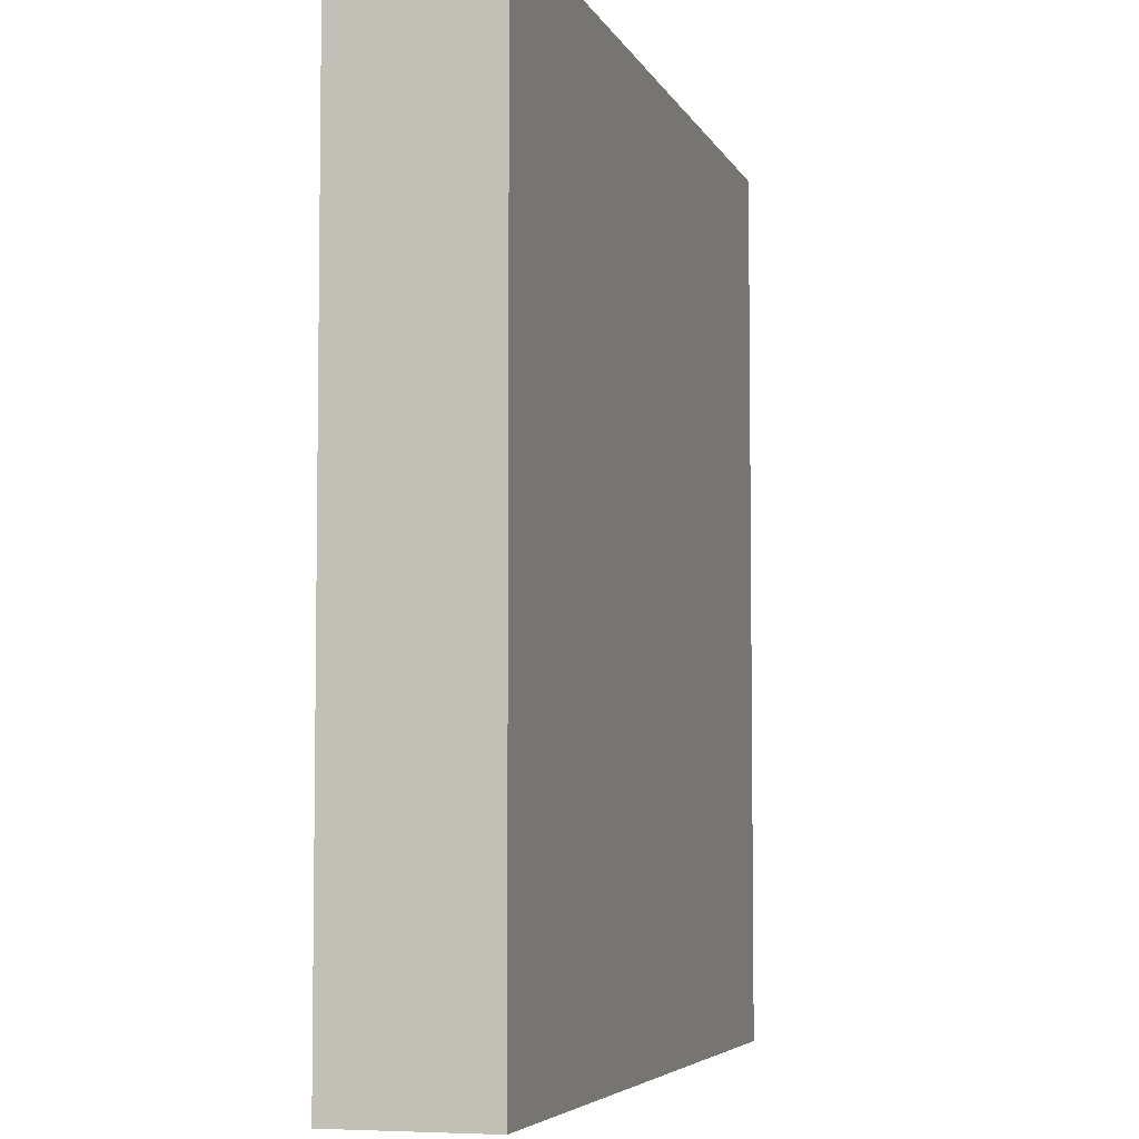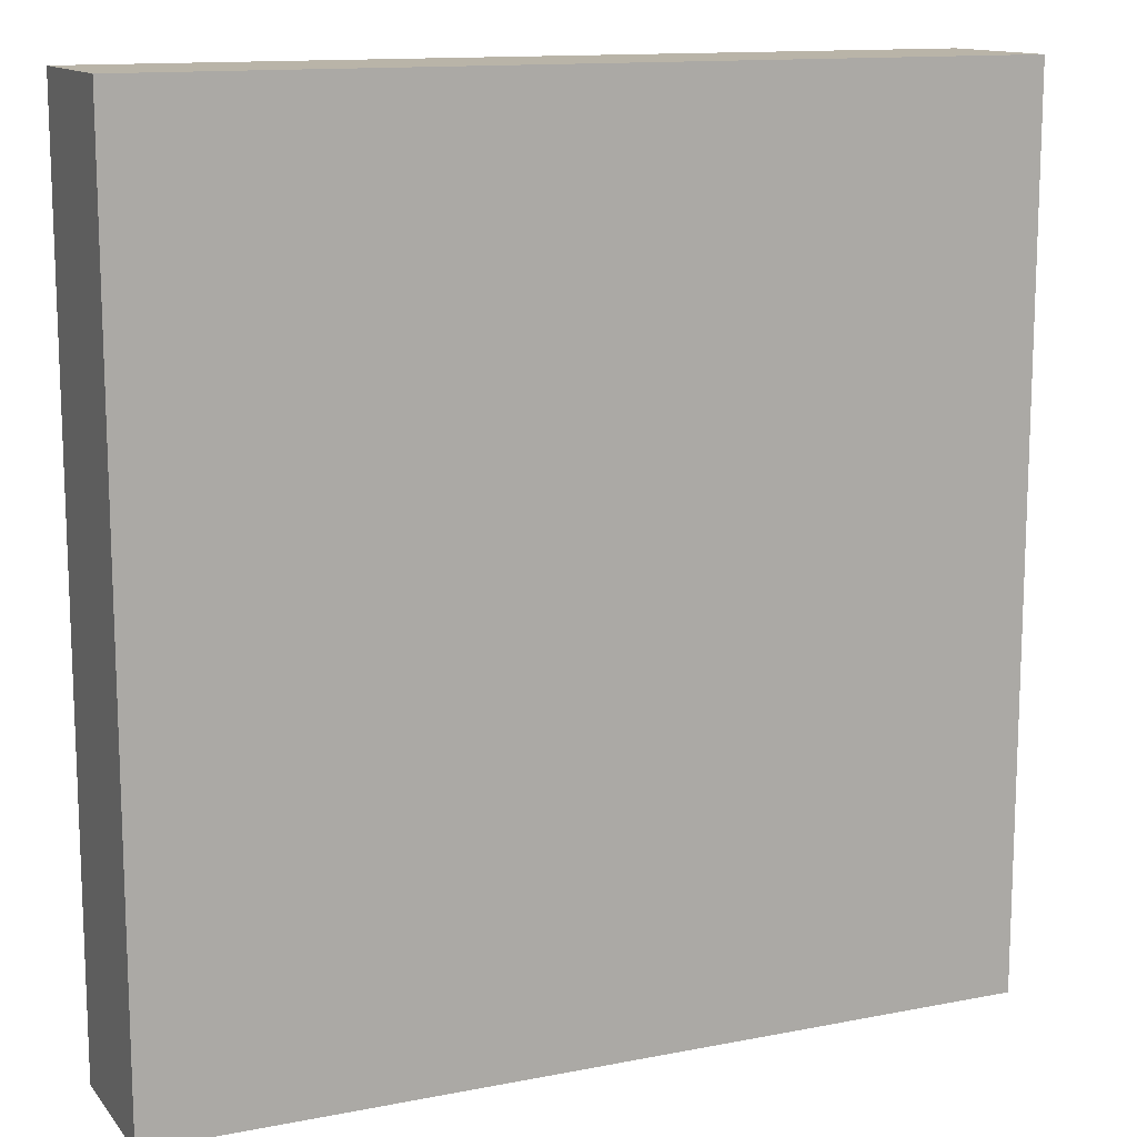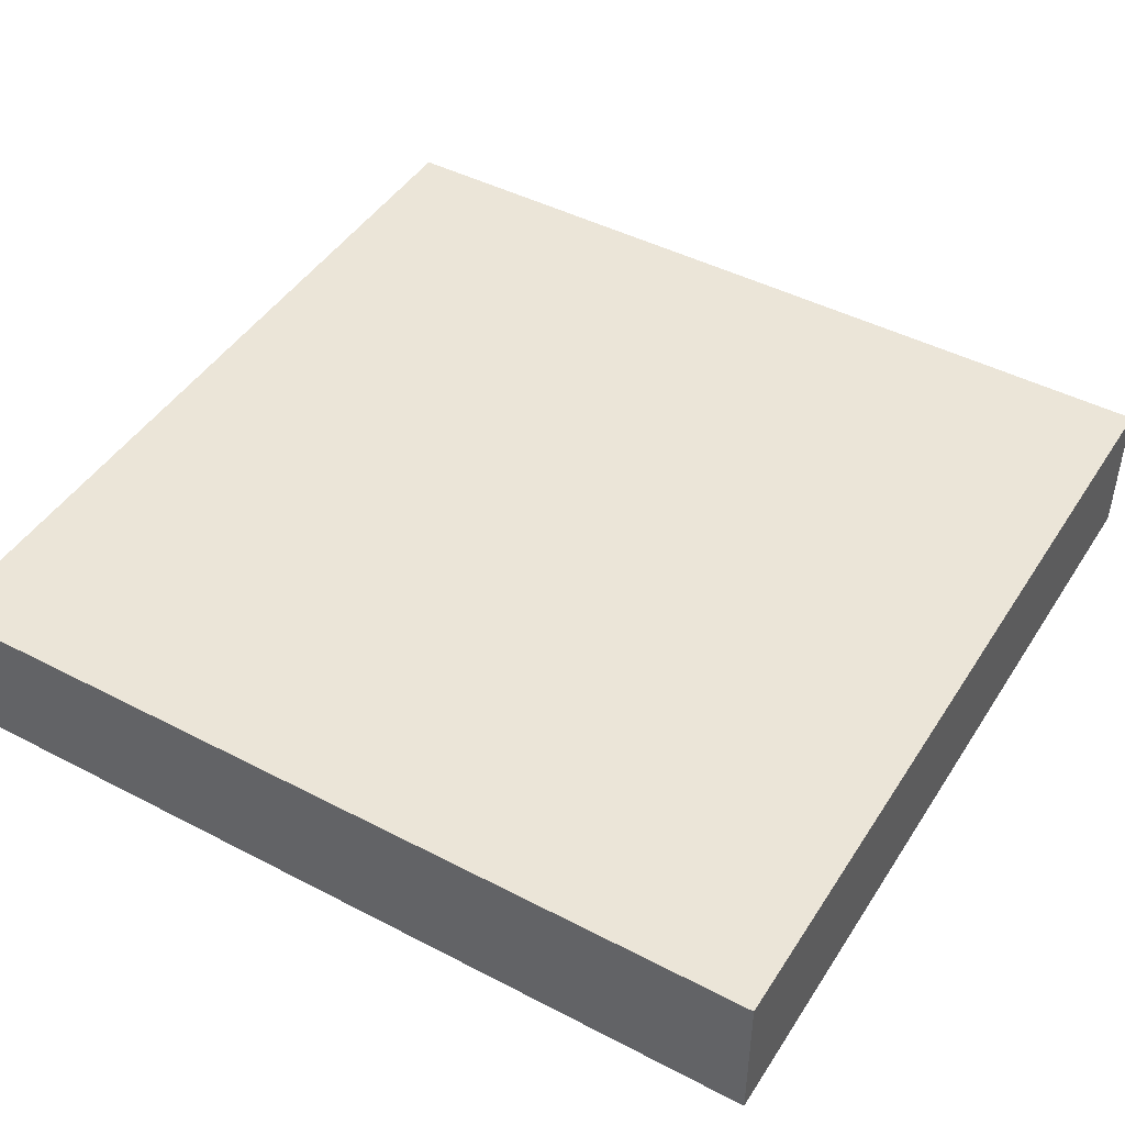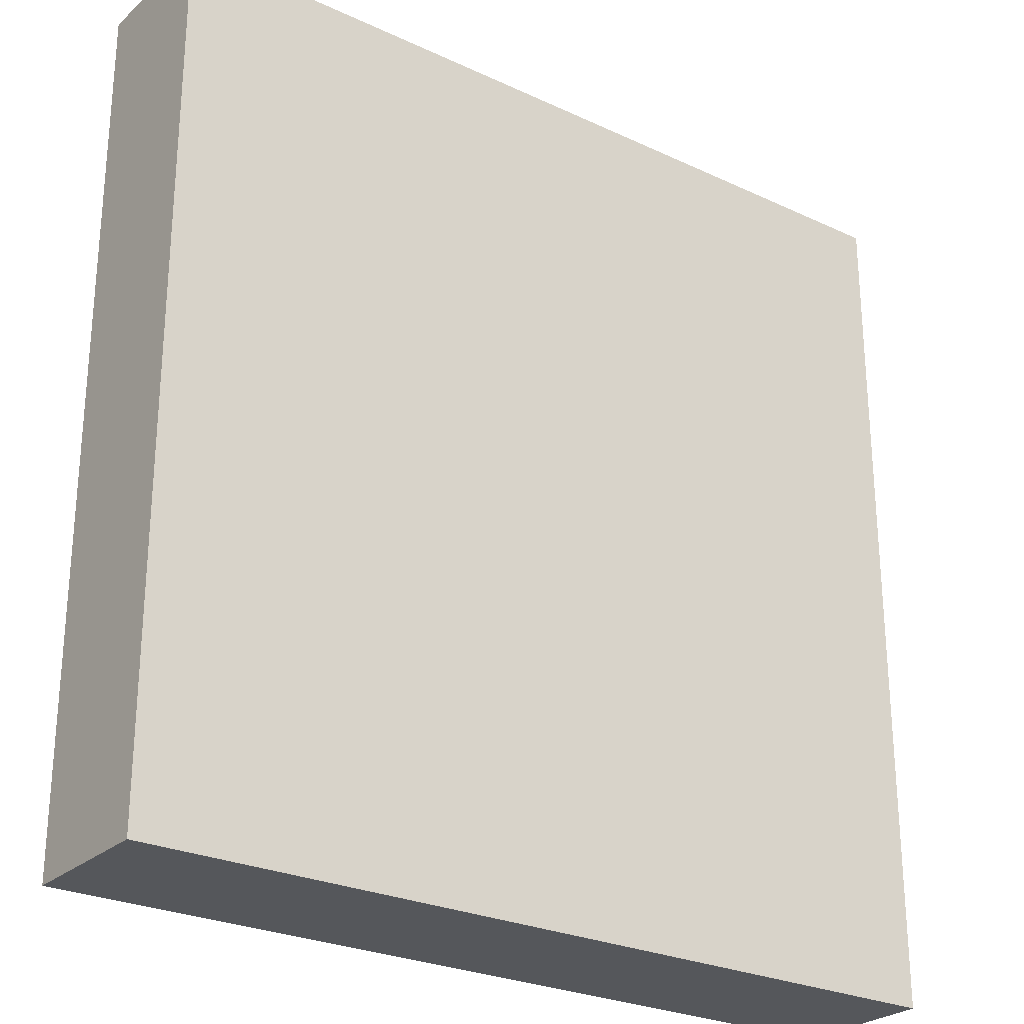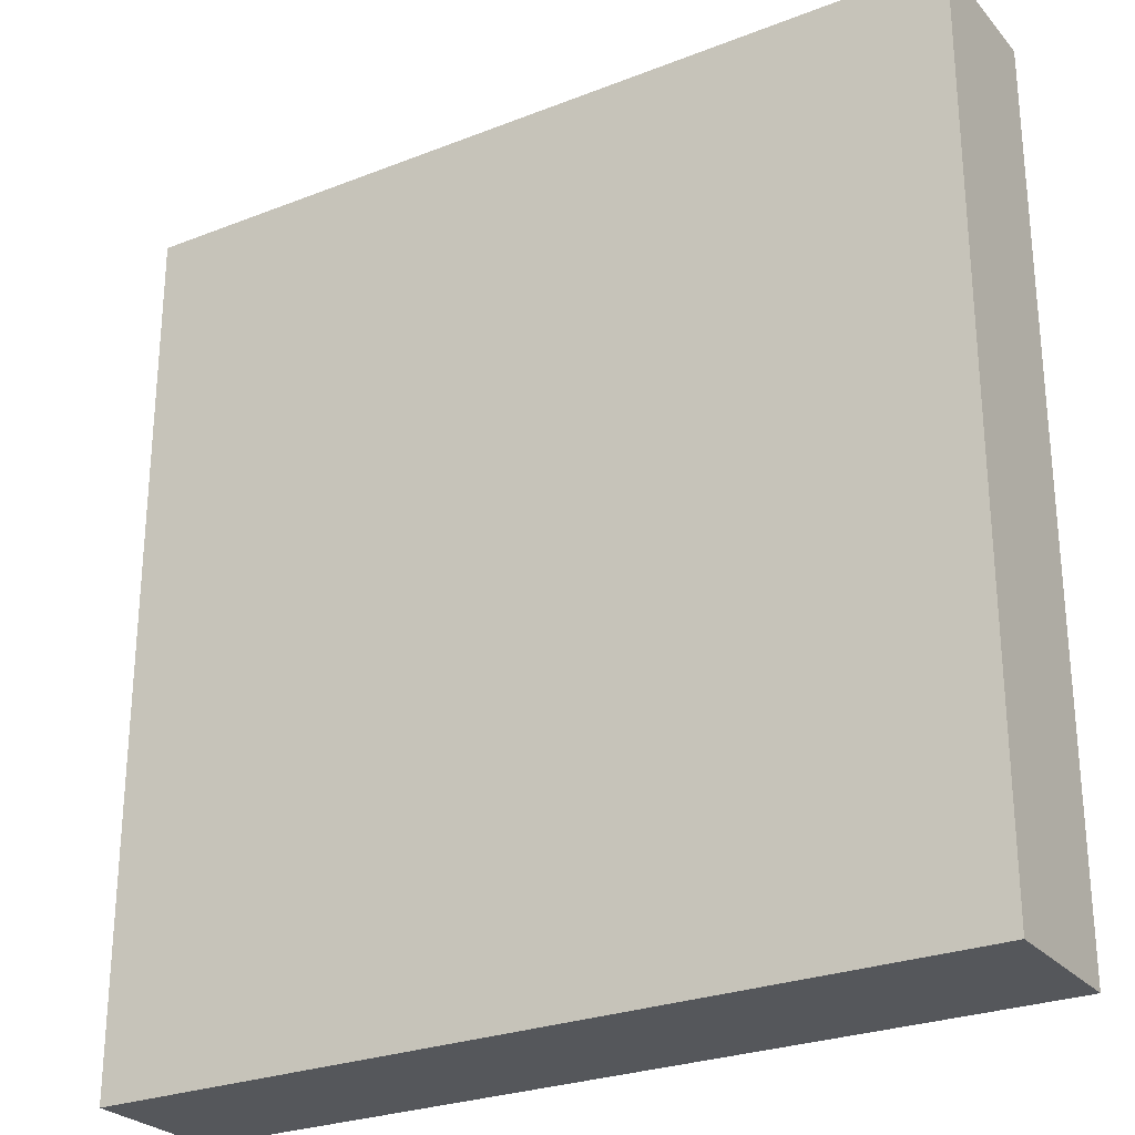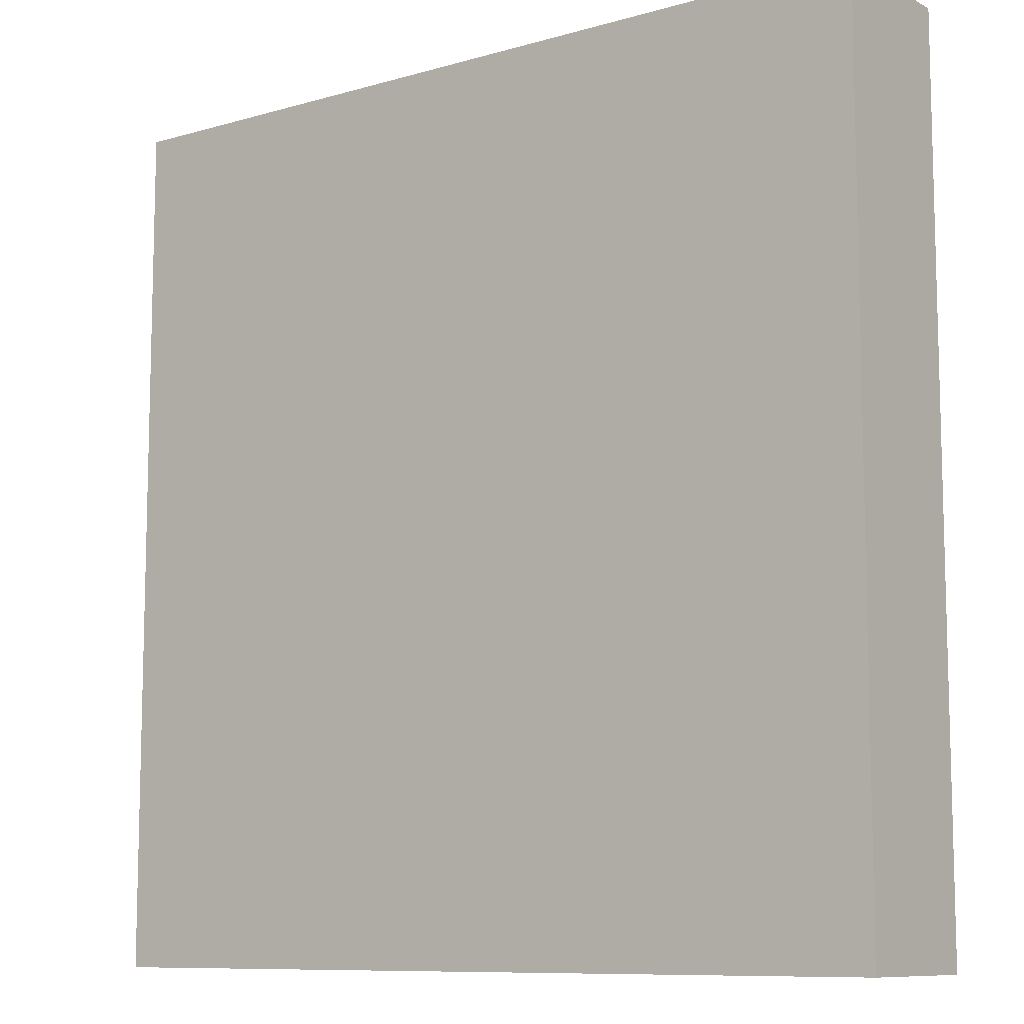
<metadata>
{"format":"obj","ext":"obj","renderer":"f3d","projection":"perspective","resolution":1024,"background":"white","views":[{"elev":-5.3,"azim":105.6,"up":"+Y"},{"elev":13.1,"azim":-24.1,"up":"+Y"},{"elev":45.6,"azim":120.9,"up":"+Z"},{"elev":-26.4,"azim":143.8,"up":"+Y"},{"elev":-26.7,"azim":31.4,"up":"+Y"},{"elev":-9.6,"azim":36.7,"up":"+Y"}]}
</metadata>
<code>
v  0.9375 0 1.75
v  4.938 0 2.438
v  0.9375 0 2.438
v  4.938 0 1.75
v  0.9375 4.125 2.438
v  4.938 4.125 1.75
v  0.9375 4.125 1.75
v  4.938 4.125 2.438
g meshes_0
f 1 2 3
f 1 4 2
f 5 6 7
f 5 8 6
f 1 5 7
f 1 3 5
f 4 7 6
f 4 1 7
f 2 6 8
f 2 4 6
f 3 8 5
f 3 2 8

</code>
